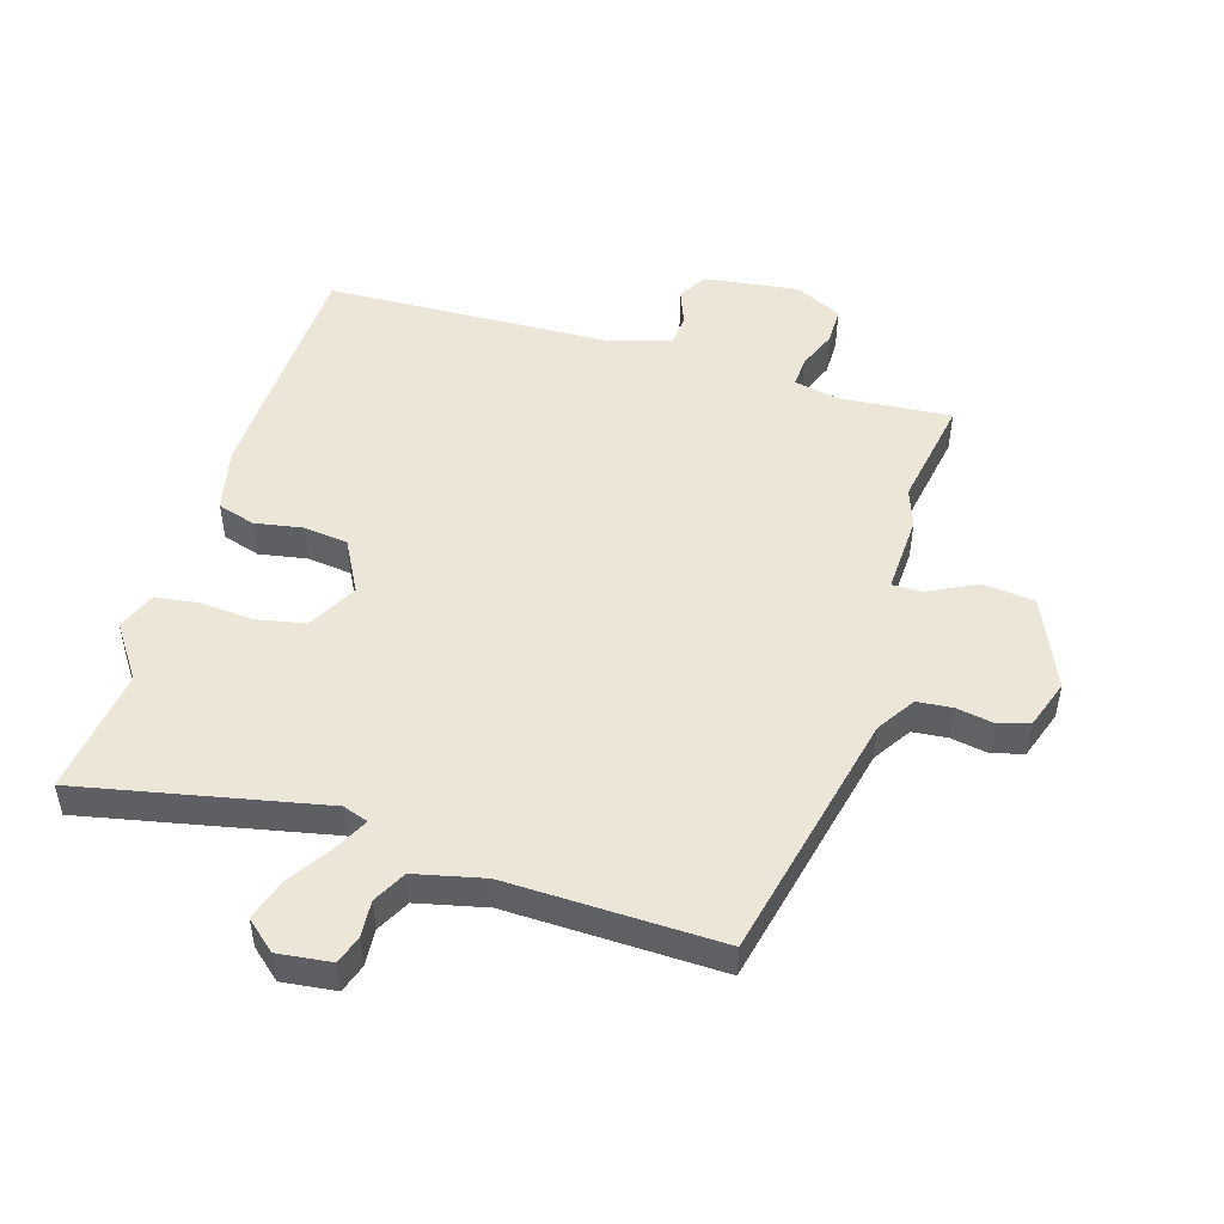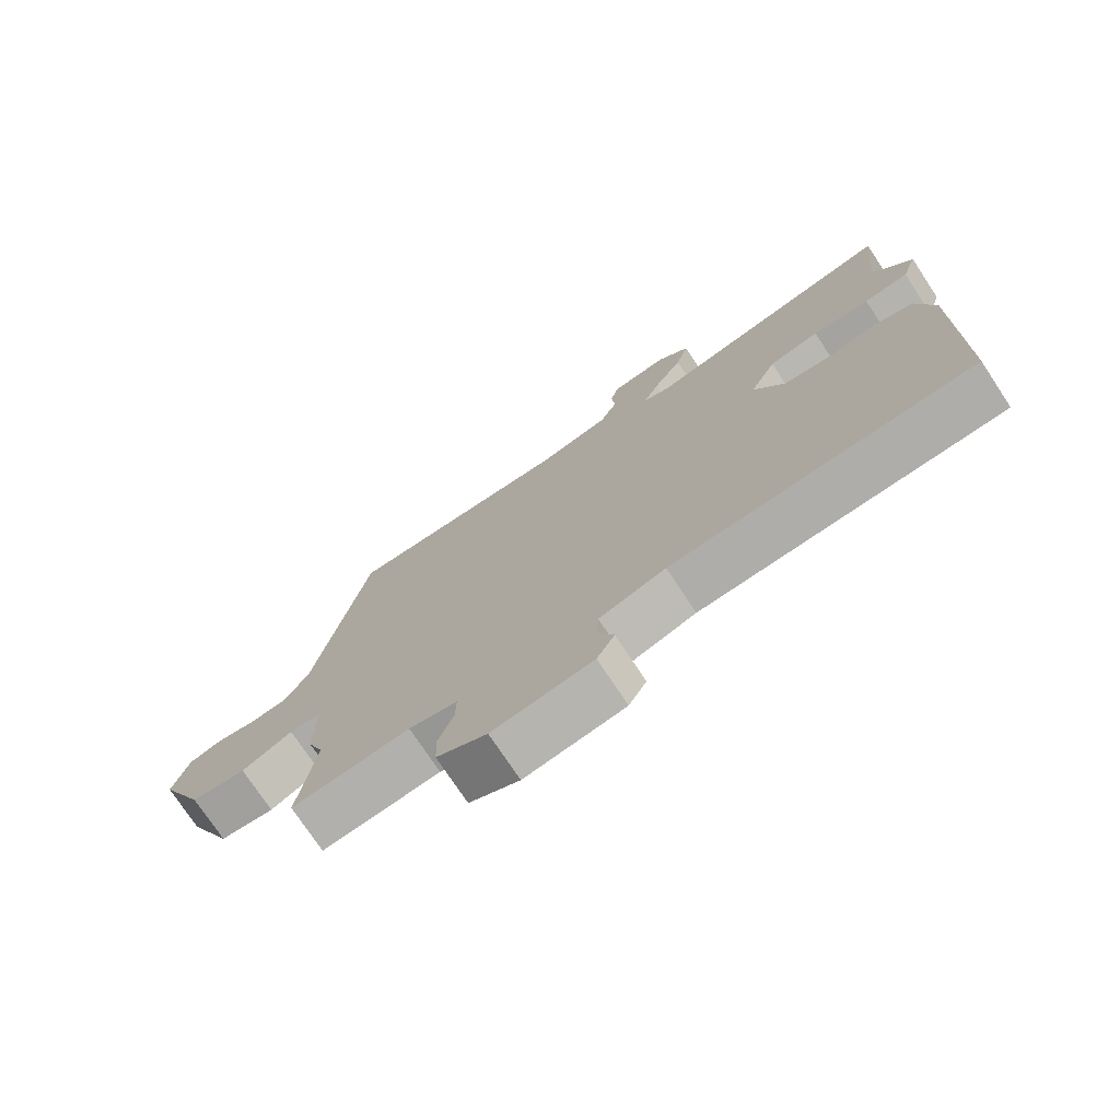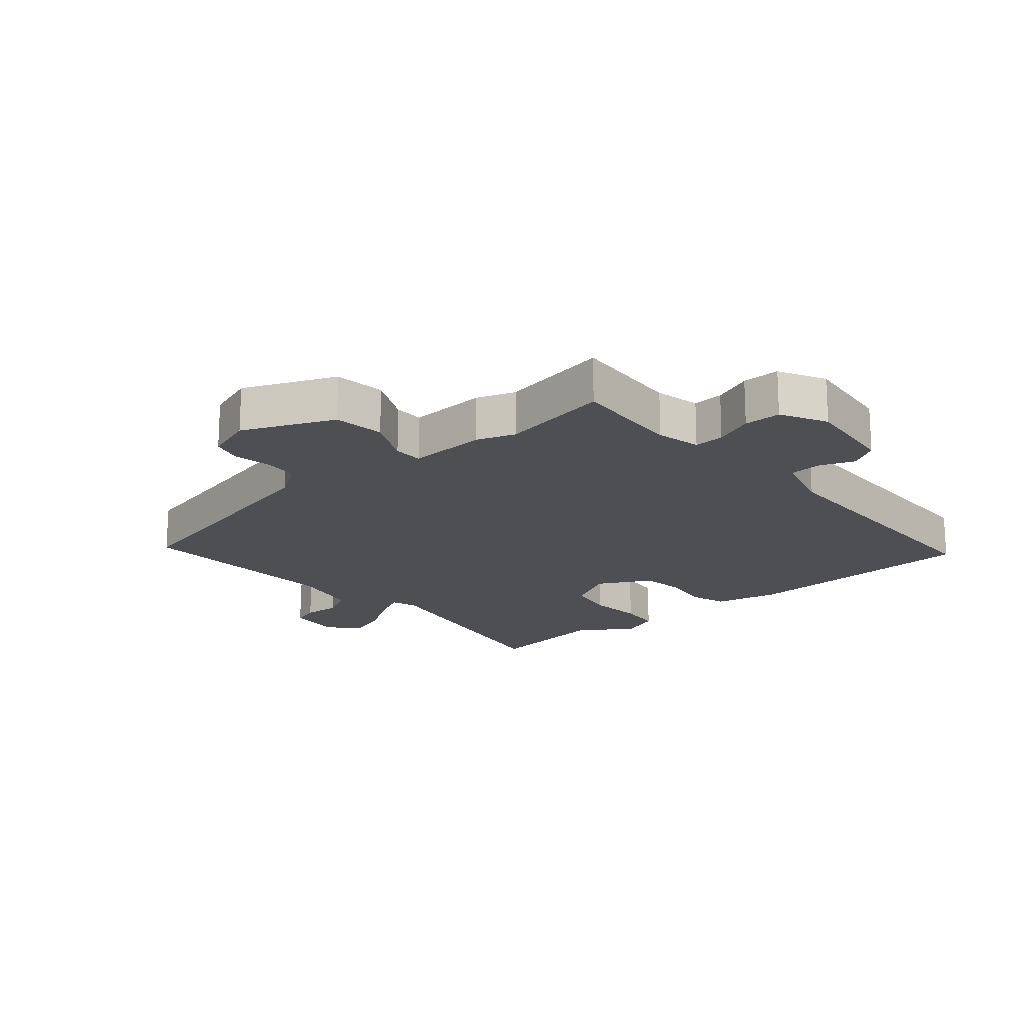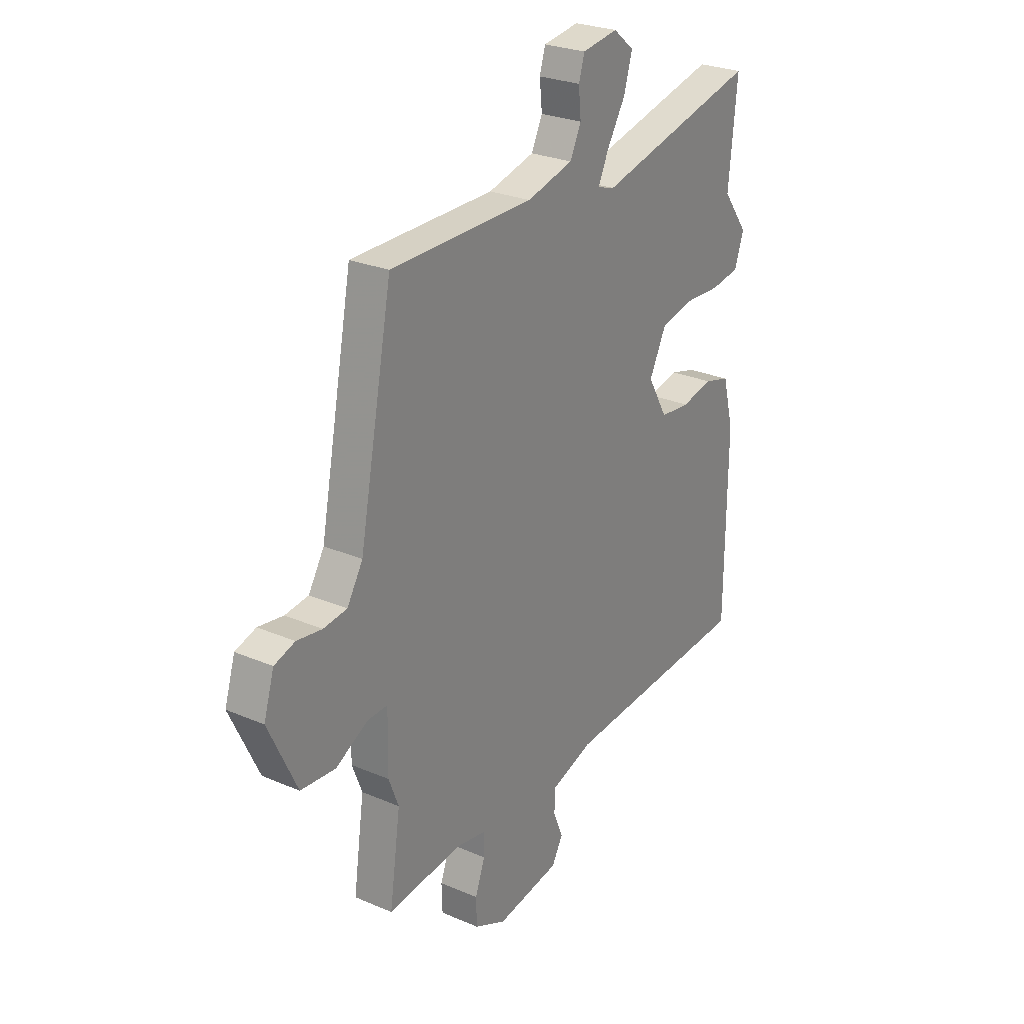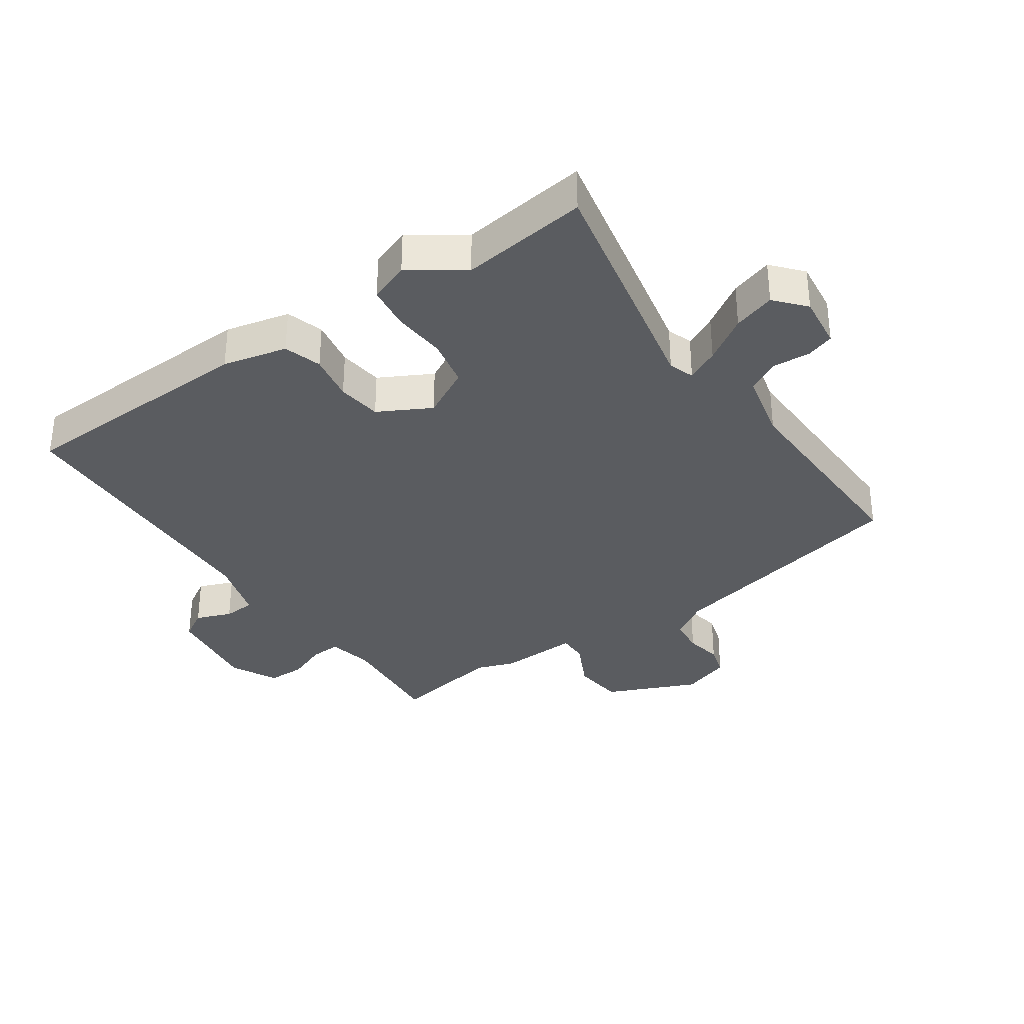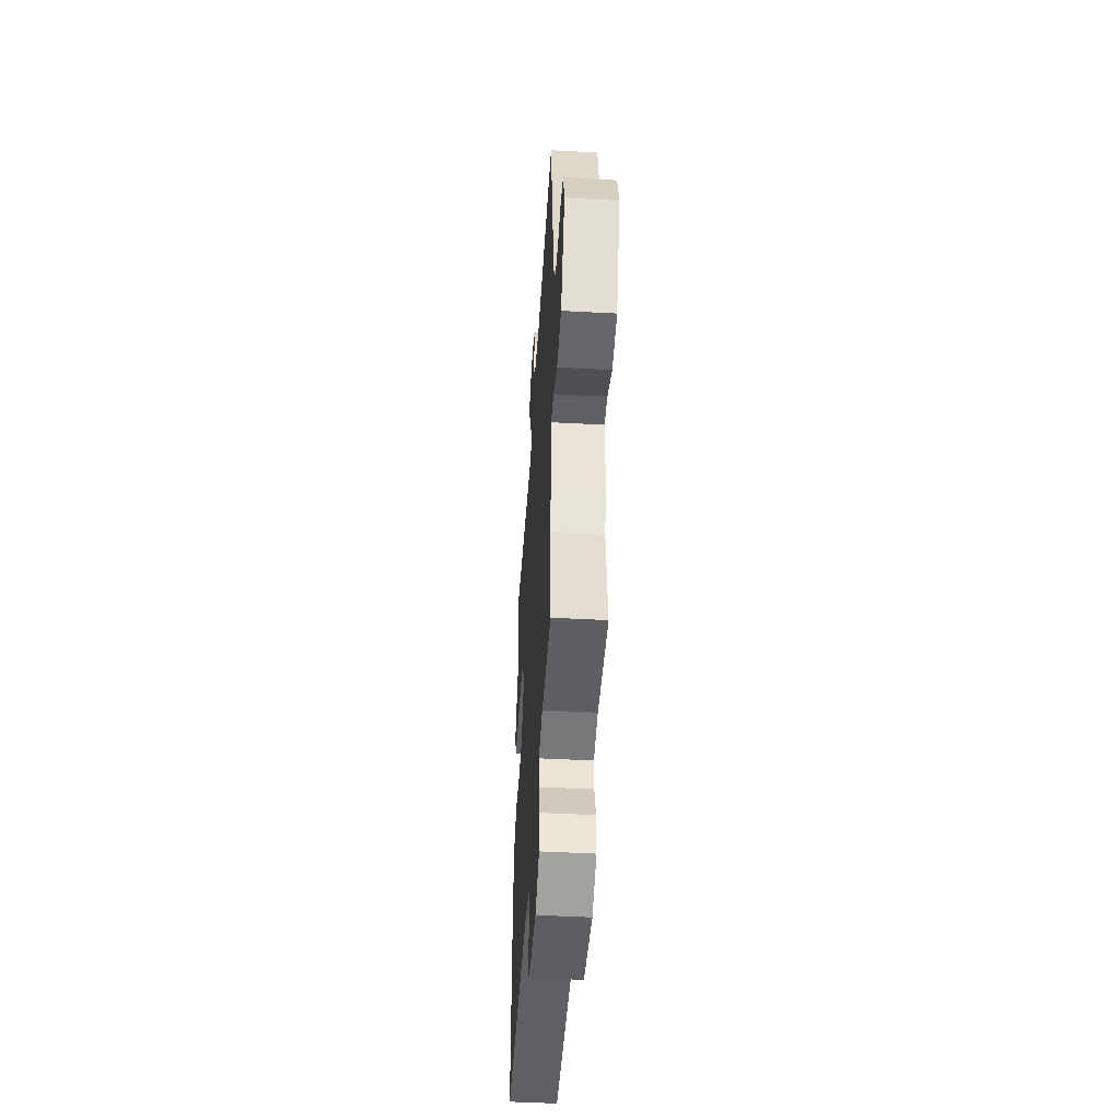
<metadata>
{"format":"obj","ext":"obj","renderer":"f3d","projection":"perspective","resolution":1024,"background":"white","views":[{"elev":49.4,"azim":18.5,"up":"+Y"},{"elev":-74.8,"azim":-146.5,"up":"+Z"},{"elev":-17.9,"azim":132.9,"up":"+Y"},{"elev":26.5,"azim":124.0,"up":"+Z"},{"elev":-33.8,"azim":-53.8,"up":"+Y"},{"elev":-47.4,"azim":86.5,"up":"+Z"}]}
</metadata>
<code>
v -0.531 0.07 -0.487
v -0.534 0.07 -0.09
v -0.507 0.07 0.014
v -0.445 0.07 0.031
v -0.368 0.07 0.015
v -0.295 0.07 0.022
v -0.247 0.07 0.106
v -0.288 0.07 0.188
v -0.366 0.07 0.206
v -0.455 0.07 0.202
v -0.525 0.07 0.213
v -0.548 0.07 0.279
v -0.486 0.07 0.363
v -0.507 0.07 0.571
v -0.114 0.07 0.478
v -0.072 0.07 0.491
v -0.097 0.07 0.545
v -0.142 0.07 0.619
v -0.162 0.07 0.688
v -0.112 0.07 0.729
v -0.025 0.07 0.716
v -0.011 0.07 0.67
v -0.017 0.07 0.61
v 0.01 0.07 0.555
v 0.122 0.07 0.526
v 0.469 0.07 0.525
v 0.549 0.07 0.112
v 0.587 0.07 0.049
v 0.644 0.07 0.042
v 0.705 0.07 0.051
v 0.755 0.07 0.035
v 0.78 0.07 -0.046
v 0.711 0.07 -0.192
v 0.627 0.07 -0.199
v 0.549 0.07 -0.157
v 0.5 0.07 -0.155
v 0.502 0.07 -0.284
v 0.478 0.07 -0.346
v 0.504 0.07 -0.528
v 0.323 0.07 -0.508
v 0.249 0.07 -0.521
v 0.25 0.07 -0.571
v 0.274 0.07 -0.636
v 0.272 0.07 -0.697
v 0.195 0.07 -0.733
v 0.041 0.07 -0.708
v 0.014 0.07 -0.66
v 0.038 0.07 -0.603
v 0.036 0.07 -0.551
v -0.066 0.07 -0.517
v -0.531 0 -0.487
v -0.534 0 -0.09
v -0.507 0 0.014
v -0.445 0 0.031
v -0.368 0 0.015
v -0.295 0 0.022
v -0.247 0 0.106
v -0.288 0 0.188
v -0.366 0 0.206
v -0.455 0 0.202
v -0.525 0 0.213
v -0.548 0 0.279
v -0.486 0 0.363
v -0.507 0 0.571
v -0.114 0 0.478
v -0.072 0 0.491
v -0.097 0 0.545
v -0.142 0 0.619
v -0.162 0 0.688
v -0.112 0 0.729
v -0.025 0 0.716
v -0.011 0 0.67
v -0.017 0 0.61
v 0.01 0 0.555
v 0.122 0 0.526
v 0.469 0 0.525
v 0.549 0 0.112
v 0.587 0 0.049
v 0.644 0 0.042
v 0.705 0 0.051
v 0.755 0 0.035
v 0.78 0 -0.046
v 0.711 0 -0.192
v 0.627 0 -0.199
v 0.549 0 -0.157
v 0.5 0 -0.155
v 0.502 0 -0.284
v 0.478 0 -0.346
v 0.504 0 -0.528
v 0.323 0 -0.508
v 0.249 0 -0.521
v 0.25 0 -0.571
v 0.274 0 -0.636
v 0.272 0 -0.697
v 0.195 0 -0.733
v 0.041 0 -0.708
v 0.014 0 -0.66
v 0.038 0 -0.603
v 0.036 0 -0.551
v -0.066 0 -0.517
f 45 46 47 48
f 45 48 49
f 42 43 44 45
f 41 42 45 49
f 40 41 49 50
f 38 39 40
f 36 37 38 40
f 32 33 34 35
f 32 35 36
f 29 30 31 32
f 28 29 32 36
f 27 28 36 40
f 25 26 27 40
f 20 21 22 23
f 20 23 24
f 17 18 19 20
f 16 17 20 24
f 13 14 15
f 11 12 13 15
f 9 10 11 15
f 8 9 15 16
f 7 8 16 24
f 2 3 4 5
f 2 5 6
f 1 2 6
f 24 25 40 50
f 7 24 50
f 1 6 7 50
f 98 97 96 95
f 99 98 95
f 95 94 93 92
f 99 95 92 91
f 100 99 91 90
f 90 89 88
f 90 88 87 86
f 85 84 83 82
f 86 85 82
f 82 81 80 79
f 86 82 79 78
f 90 86 78 77
f 90 77 76 75
f 73 72 71 70
f 74 73 70
f 70 69 68 67
f 74 70 67 66
f 65 64 63
f 65 63 62 61
f 65 61 60 59
f 66 65 59 58
f 74 66 58 57
f 55 54 53 52
f 56 55 52
f 56 52 51
f 100 90 75 74
f 100 74 57
f 100 57 56 51
f 1 51 52 2
f 2 52 53 3
f 3 53 54 4
f 4 54 55 5
f 5 55 56 6
f 6 56 57 7
f 7 57 58 8
f 8 58 59 9
f 9 59 60 10
f 10 60 61 11
f 11 61 62 12
f 12 62 63 13
f 13 63 64 14
f 14 64 65 15
f 15 65 66 16
f 16 66 67 17
f 17 67 68 18
f 18 68 69 19
f 19 69 70 20
f 20 70 71 21
f 21 71 72 22
f 22 72 73 23
f 23 73 74 24
f 24 74 75 25
f 25 75 76 26
f 26 76 77 27
f 27 77 78 28
f 28 78 79 29
f 29 79 80 30
f 30 80 81 31
f 31 81 82 32
f 32 82 83 33
f 33 83 84 34
f 34 84 85 35
f 35 85 86 36
f 36 86 87 37
f 37 87 88 38
f 38 88 89 39
f 39 89 90 40
f 40 90 91 41
f 41 91 92 42
f 42 92 93 43
f 43 93 94 44
f 44 94 95 45
f 45 95 96 46
f 46 96 97 47
f 47 97 98 48
f 48 98 99 49
f 49 99 100 50
f 50 100 51 1

</code>
